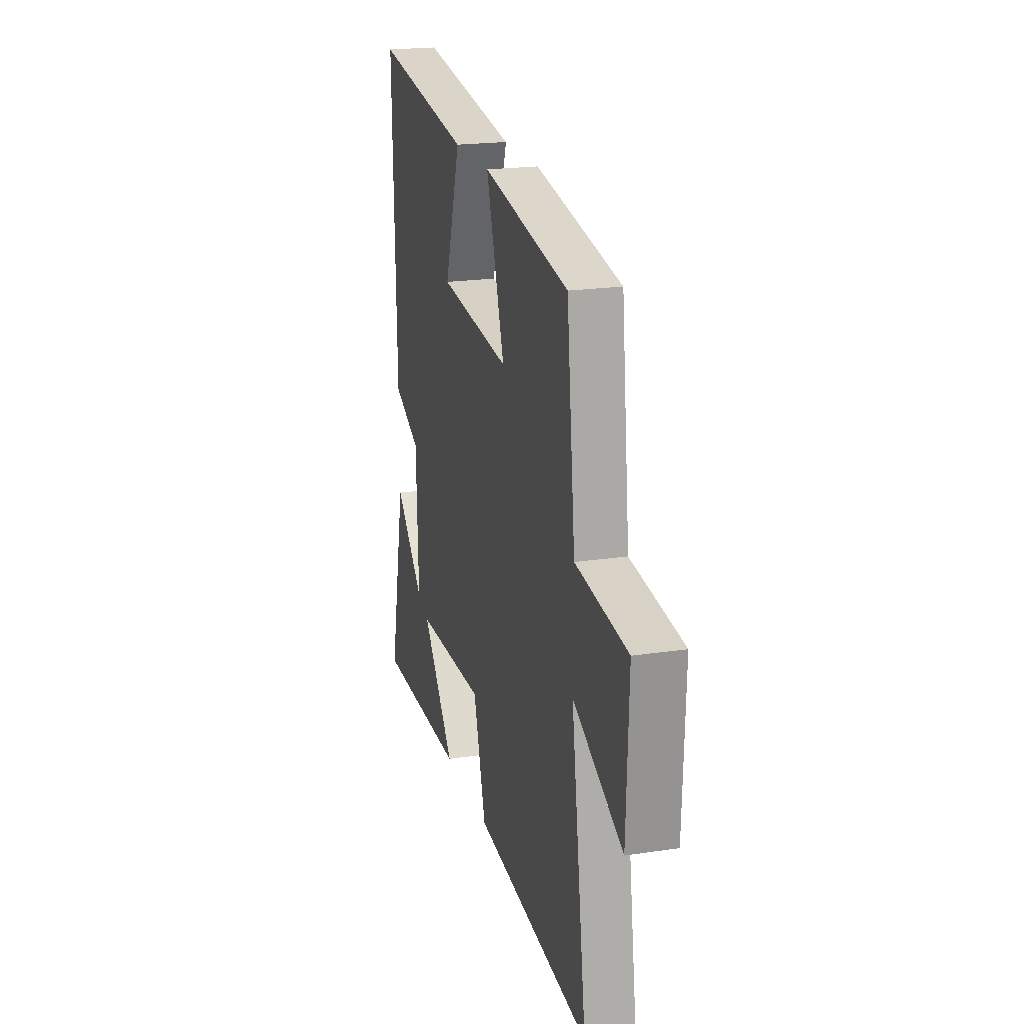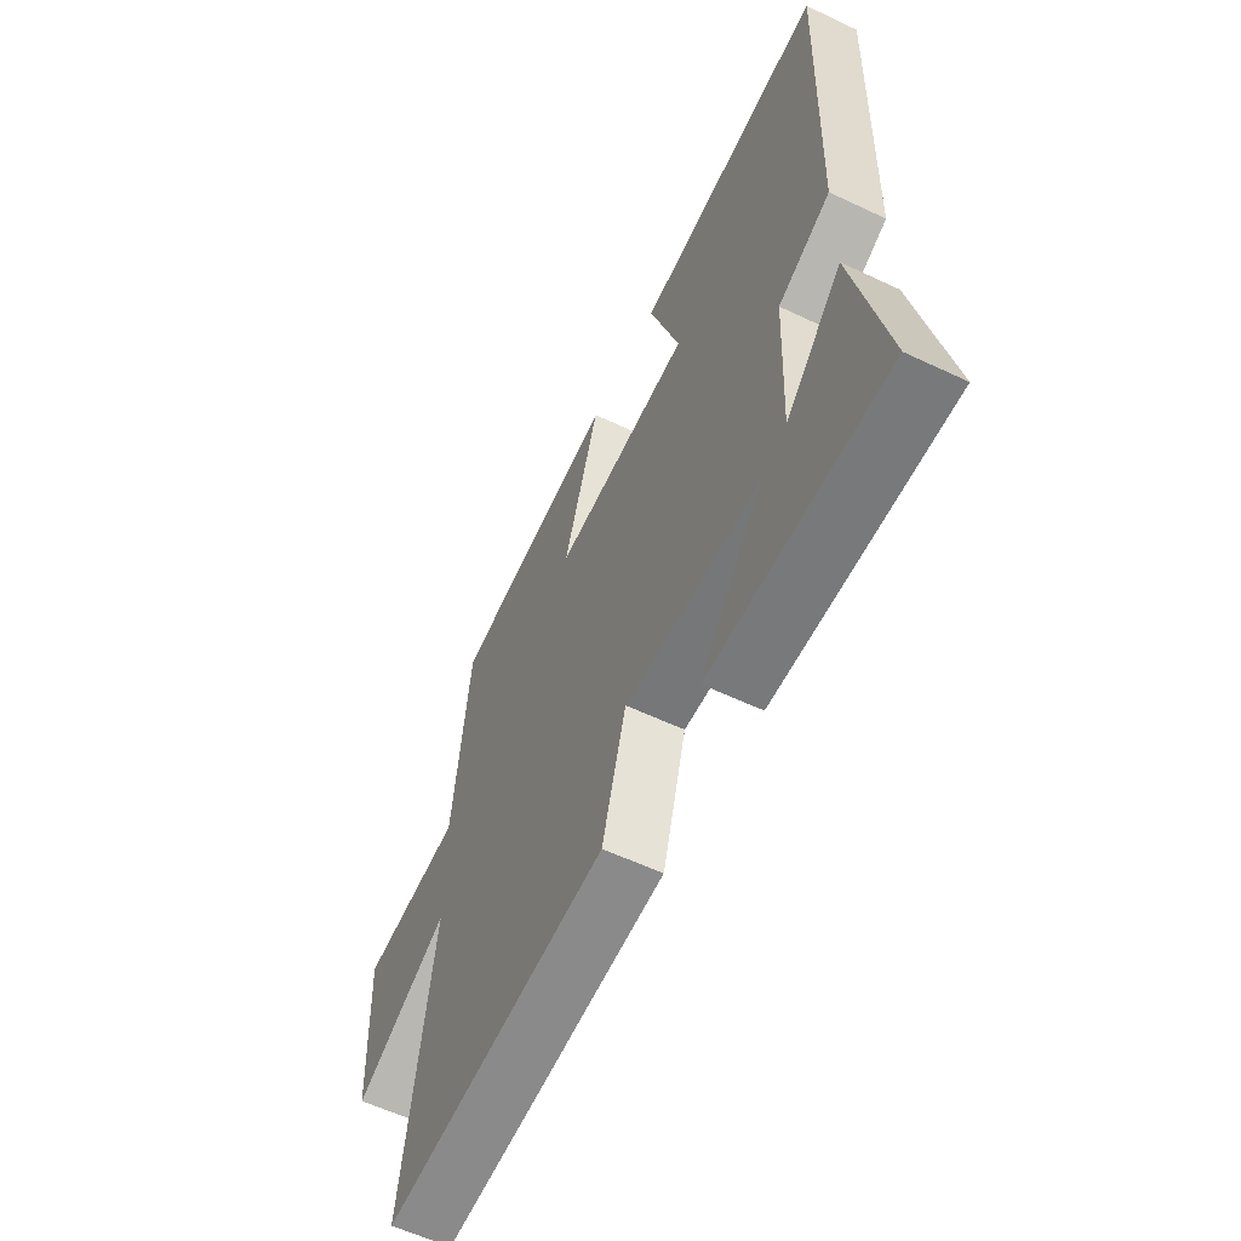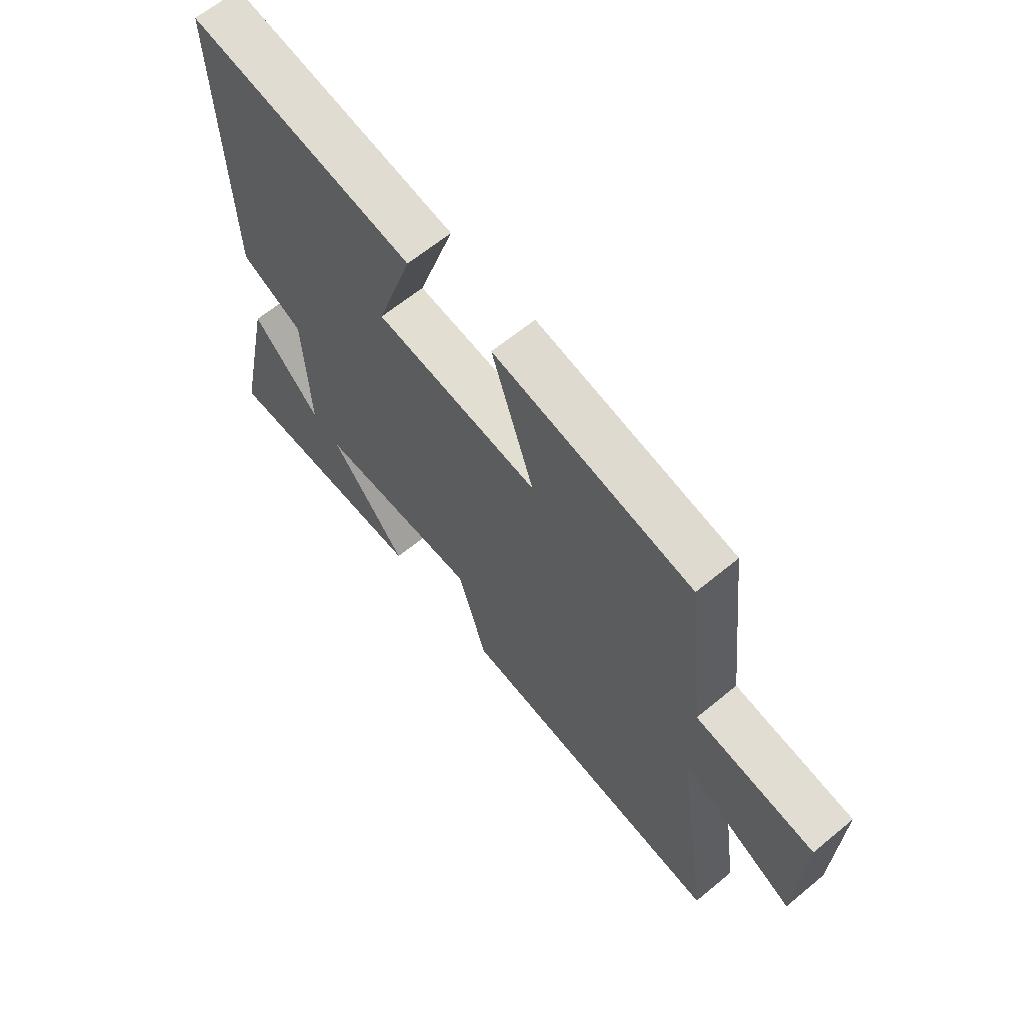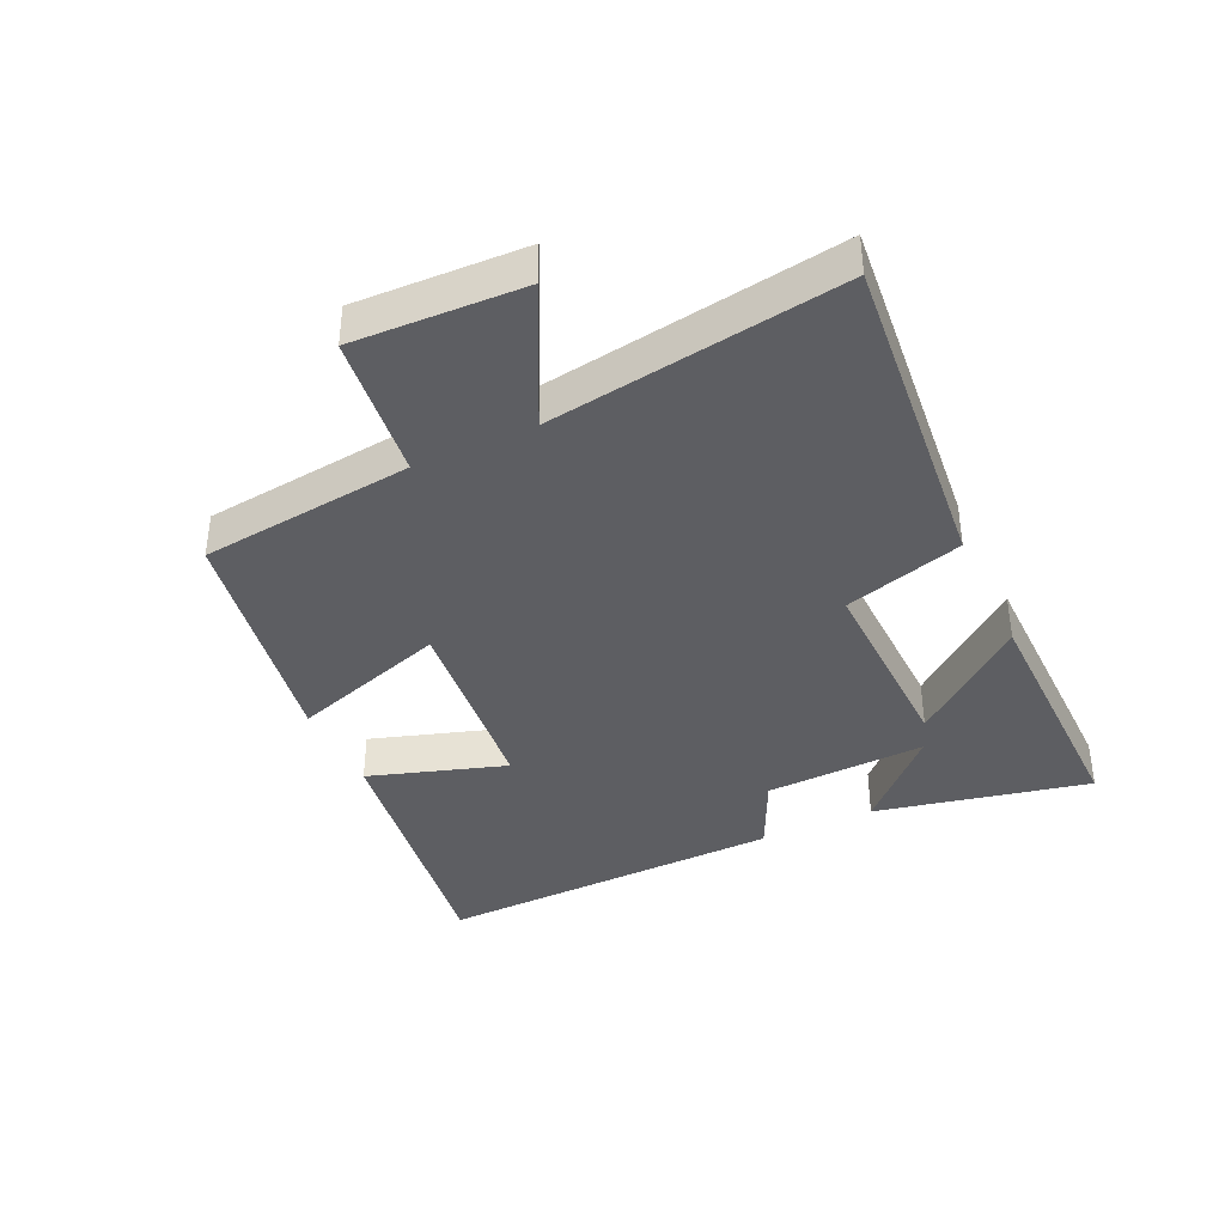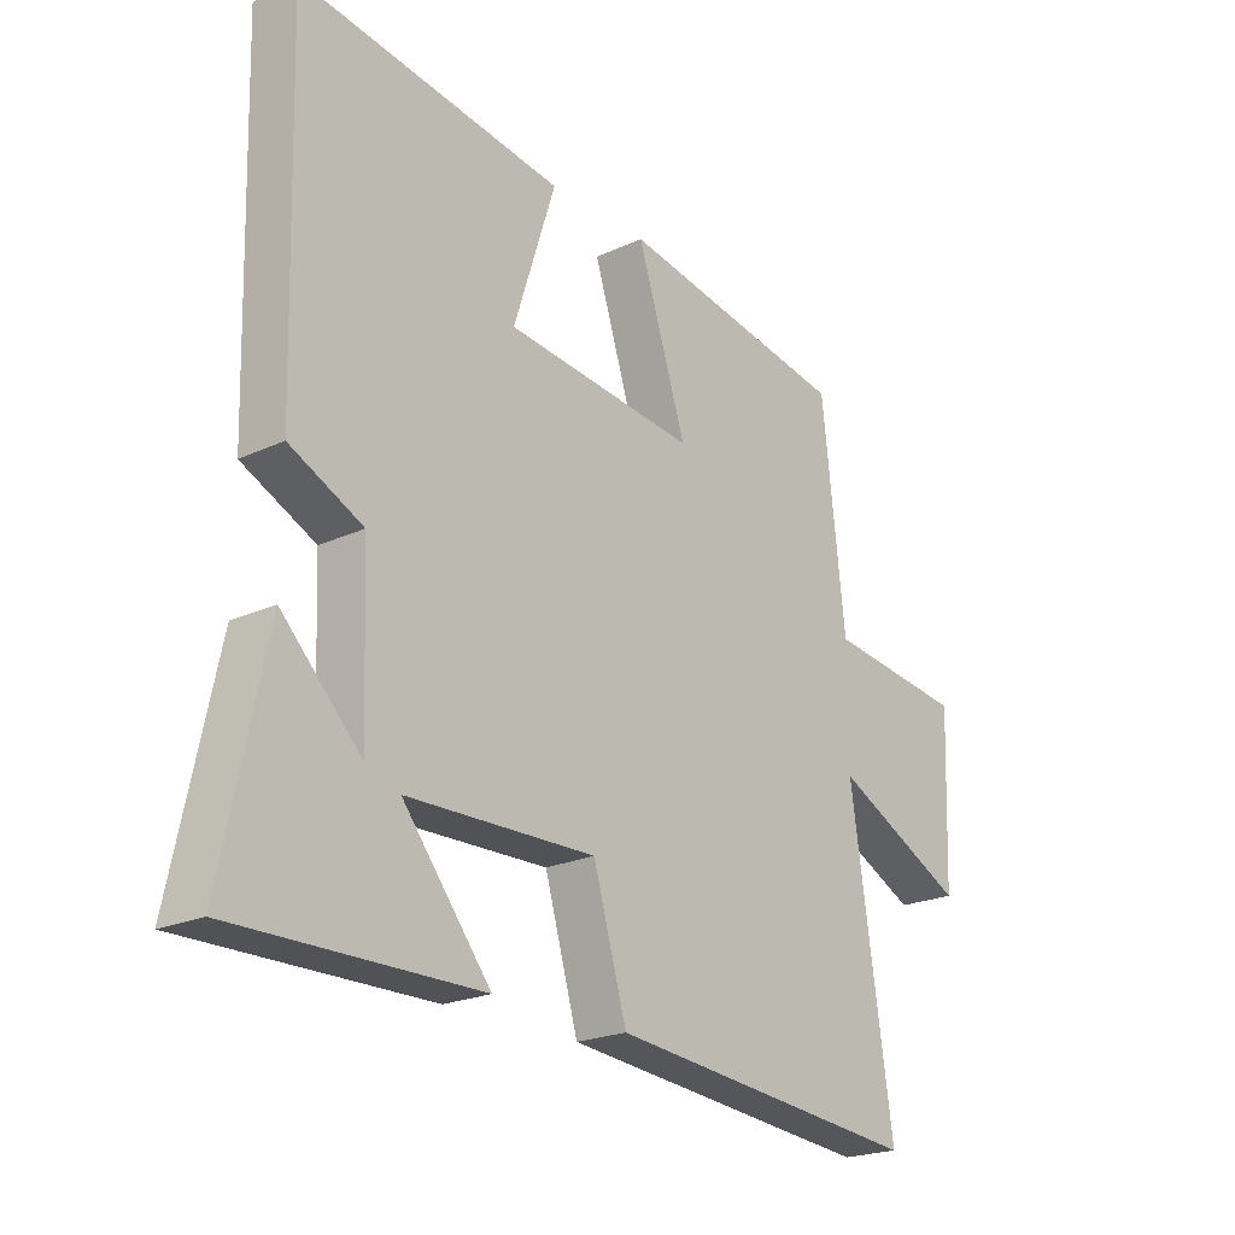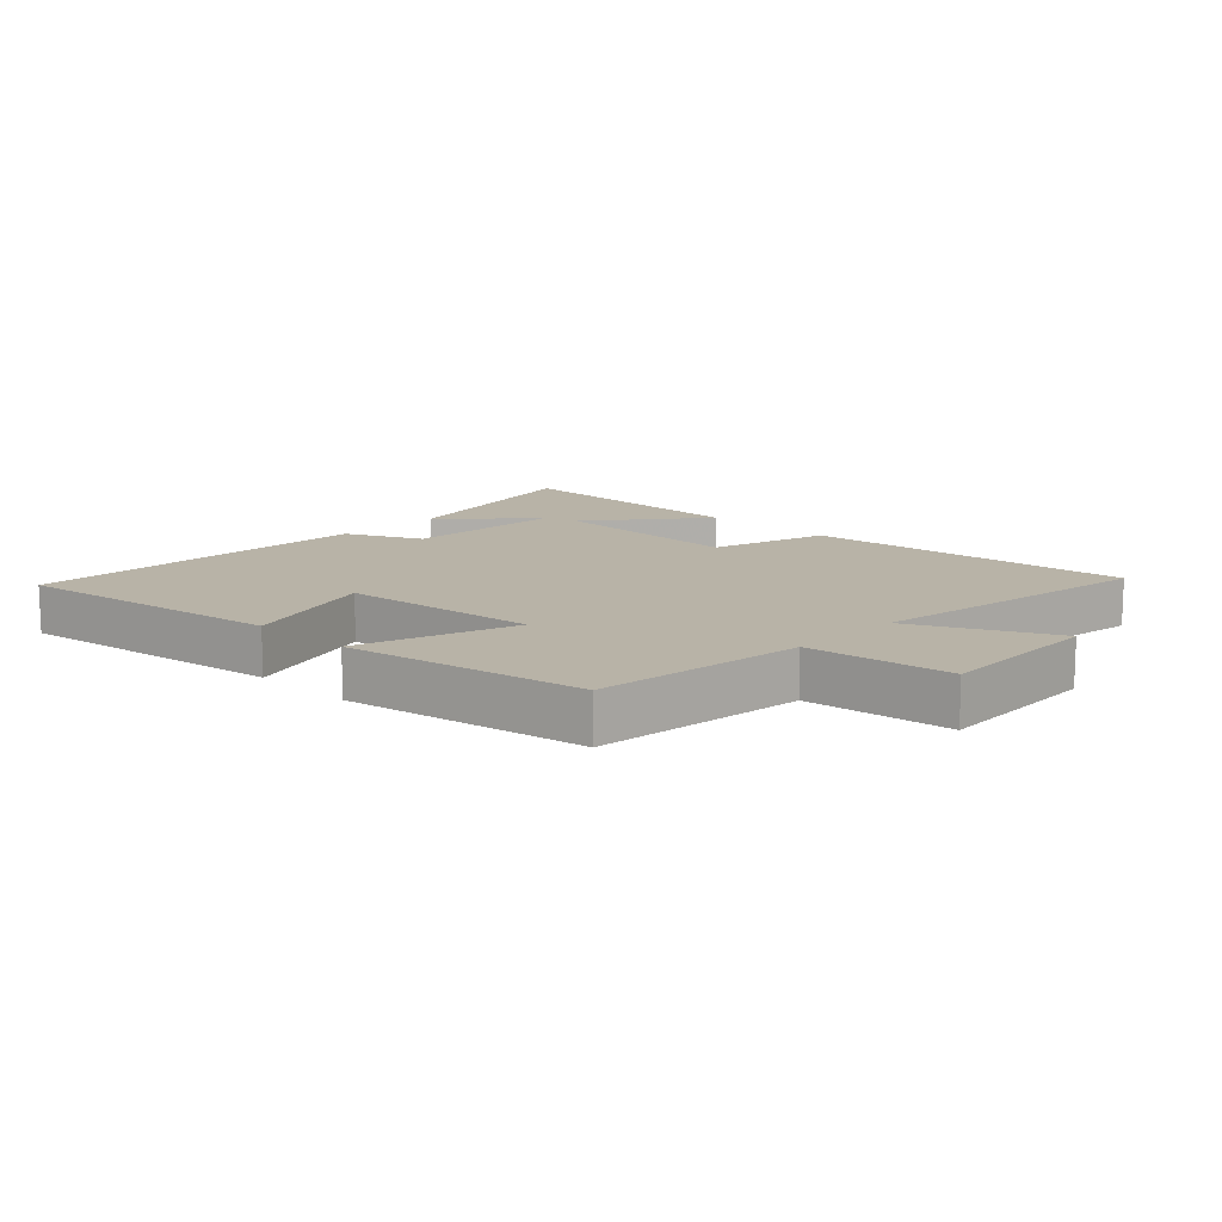
<metadata>
{"format":"obj","ext":"obj","renderer":"f3d","projection":"perspective","resolution":1024,"background":"white","views":[{"elev":20.8,"azim":74.8,"up":"+Z"},{"elev":-58.4,"azim":-116.1,"up":"+Z"},{"elev":63.8,"azim":50.2,"up":"+Z"},{"elev":-38.8,"azim":115.0,"up":"+Y"},{"elev":-21.8,"azim":-50.8,"up":"+Z"},{"elev":12.8,"azim":44.0,"up":"+Y"}]}
</metadata>
<code>
v -0.515 0.07 0.562
v -0.083 0.07 0.5
v -0.152 0.07 0.284
v 0.162 0.07 0.252
v 0.081 0.07 0.5
v 0.462 0.07 0.434
v 0.5 0.07 0.098
v 0.729 0.07 0.071
v 0.719 0.07 -0.195
v 0.5 0.07 -0.088
v 0.569 0.07 -0.55
v 0.05 0.07 -0.5
v -0.005 0.07 -0.312
v -0.315 0.07 -0.32
v -0.17 0.07 -0.5
v -0.572 0.07 -0.505
v -0.5 0.07 -0.168
v -0.37 0.07 -0.299
v -0.38 0.07 -0.045
v -0.5 0.07 0.012
v -0.515 0 0.562
v -0.083 0 0.5
v -0.152 0 0.284
v 0.162 0 0.252
v 0.081 0 0.5
v 0.462 0 0.434
v 0.5 0 0.098
v 0.729 0 0.071
v 0.719 0 -0.195
v 0.5 0 -0.088
v 0.569 0 -0.55
v 0.05 0 -0.5
v -0.005 0 -0.312
v -0.315 0 -0.32
v -0.17 0 -0.5
v -0.572 0 -0.505
v -0.5 0 -0.168
v -0.37 0 -0.299
v -0.38 0 -0.045
v -0.5 0 0.012
f 1 2 3
f 20 1 3
f 19 20 3
f 18 19 3 4
f 16 17 18
f 14 15 16 18
f 13 14 18 4
f 12 13 4
f 11 12 4
f 10 11 4
f 7 8 9 10
f 6 7 10
f 5 6 10
f 4 5 10
f 23 22 21
f 23 21 40
f 23 40 39
f 24 23 39 38
f 38 37 36
f 38 36 35 34
f 24 38 34 33
f 24 33 32
f 24 32 31
f 24 31 30
f 30 29 28 27
f 30 27 26
f 30 26 25
f 30 25 24
f 1 21 22 2
f 2 22 23 3
f 3 23 24 4
f 4 24 25 5
f 5 25 26 6
f 6 26 27 7
f 7 27 28 8
f 8 28 29 9
f 9 29 30 10
f 10 30 31 11
f 11 31 32 12
f 12 32 33 13
f 13 33 34 14
f 14 34 35 15
f 15 35 36 16
f 16 36 37 17
f 17 37 38 18
f 18 38 39 19
f 19 39 40 20
f 20 40 21 1

</code>
